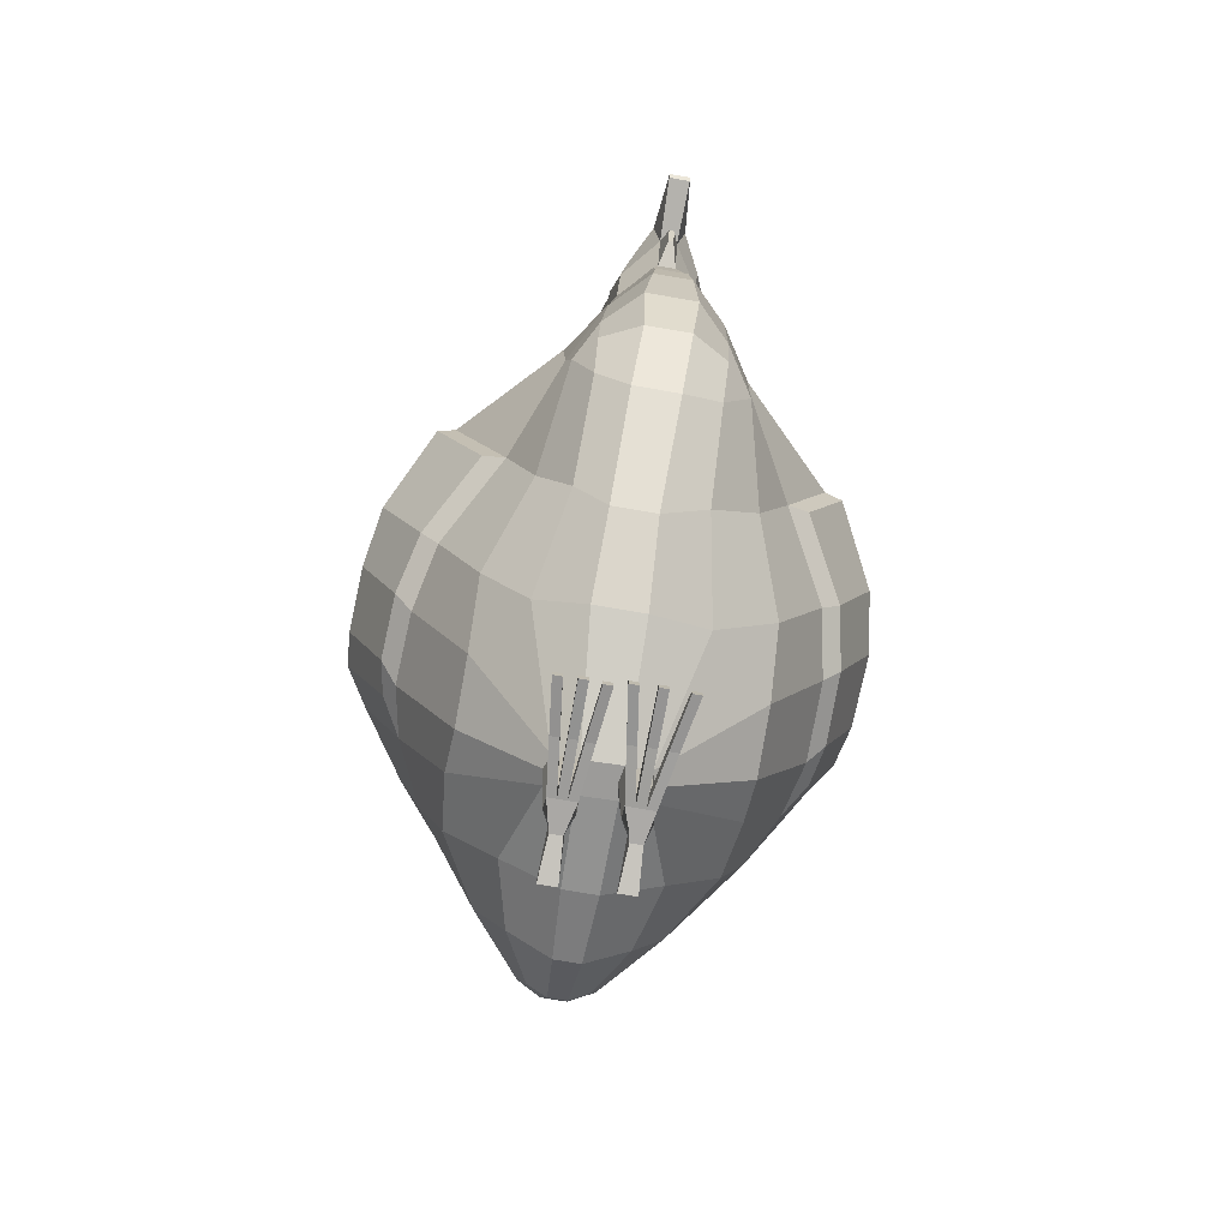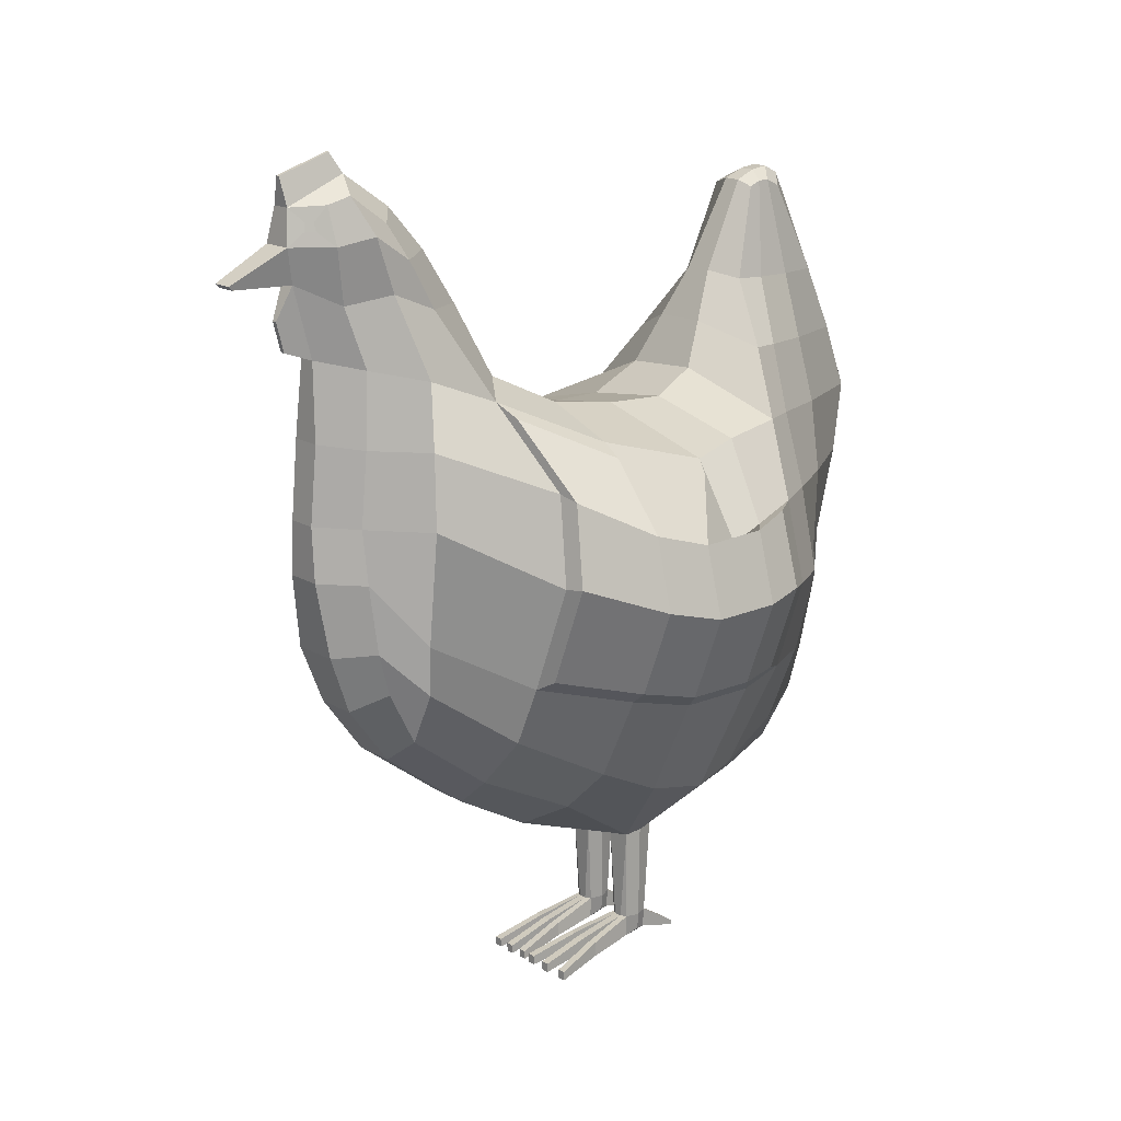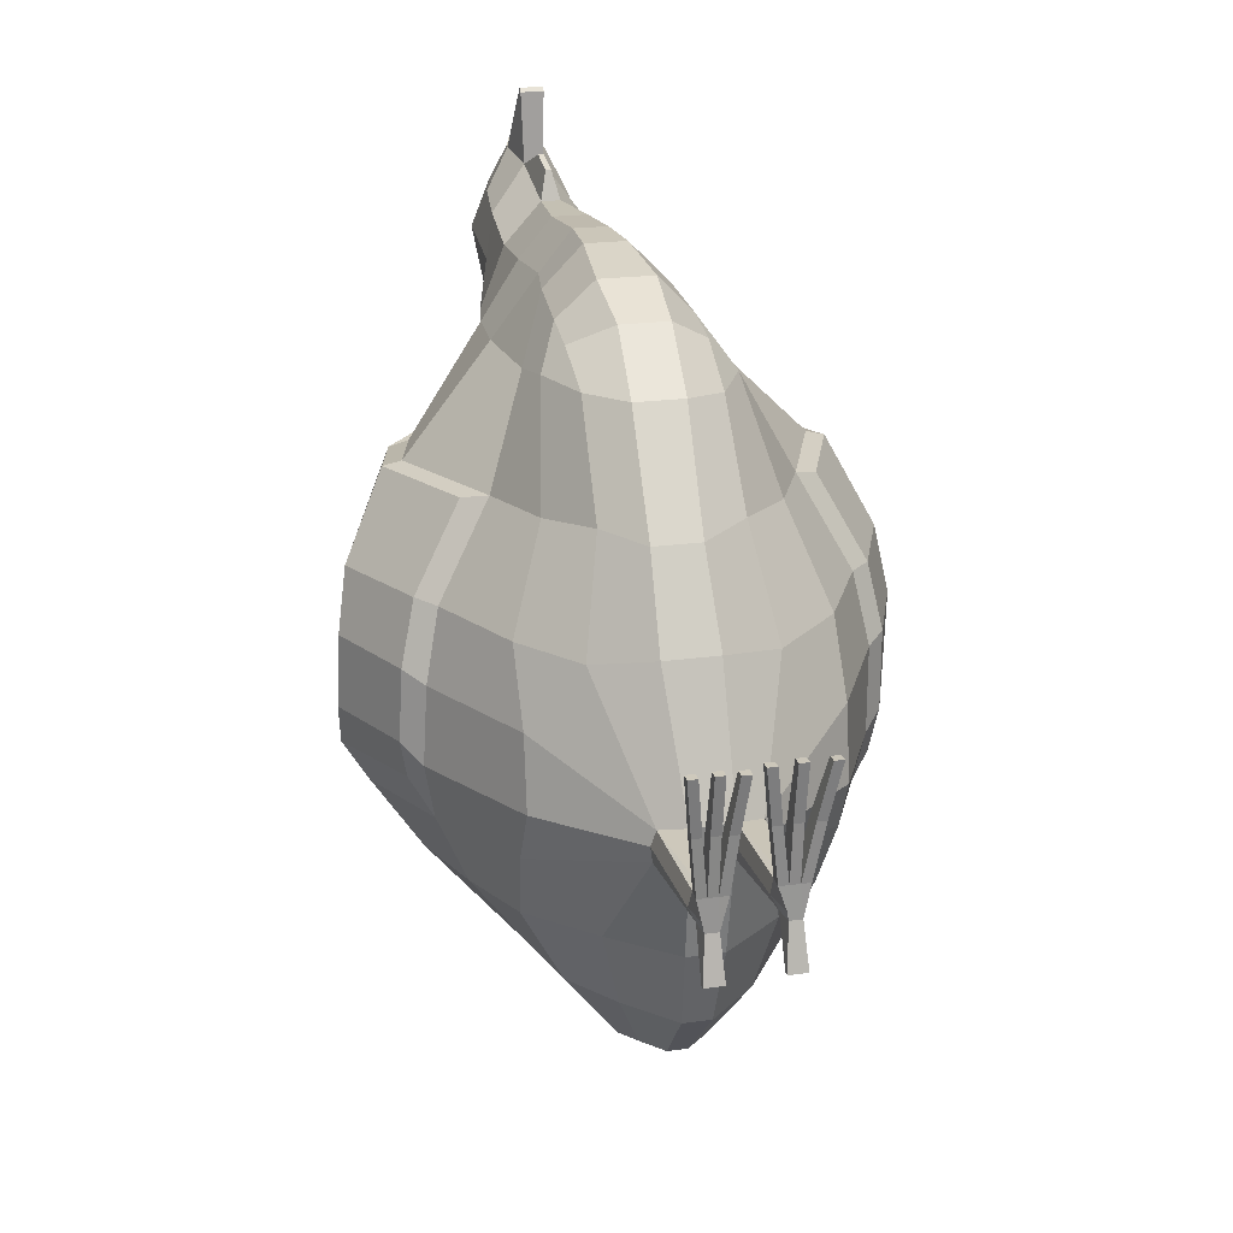
<metadata>
{"format":"obj","ext":"obj","renderer":"f3d","projection":"perspective","resolution":1024,"background":"white","views":[{"elev":-77.1,"azim":-9.7,"up":"+Y"},{"elev":16.5,"azim":50.1,"up":"+Y"},{"elev":20.9,"azim":-13.8,"up":"+Z"}]}
</metadata>
<code>
o Chicken
v -0.1451 1.128 -0.6126
v -0.1702 0.5217 -0.5437
v -0.1983 0.8341 -0.5761
v -0.2568 1.14 -0.3716
v -0.09178 0.2615 -0.2229
v -0.3447 0.9283 0.2209
v -0.1869 0.5881 0.2219
v -0.2521 0.5003 0.05688
v -0.4263 0.8477 -0.3061
v -0.2561 0.4465 -0.2836
v -0.05723 0.4764 -0.6472
v -0.07176 0.8492 -0.7185
v -0.0817 1.388 -0.5895
v -0.07787 1.391 -0.461
v -0.05873 1.386 -0.6794
v -0.04747 1.58 -0.5645
v -0.3031 1.088 -0.1451
v -0.08813 0.2533 -0.166
v -0.2497 0.4385 -0.06947
v -0.1378 1.302 0.3662
v -0.1167 0.6132 0.4101
v -0.1744 1.029 0.3861
v -0.1578 0.7151 0.4127
v -0.08783 1.328 0.4718
v -0.1187 0.7155 0.4579
v -0.09024 1.036 0.4929
v -0.1174 0.7977 0.4773
v -0.06653 1.584 0.4066
v -0.06354 1.64 0.4817
v -0.04652 1.598 0.5495
v -0.08516 1.445 0.503
v -0.09177 1.46 0.4106
v -0.0948 1.423 0.324
v -0.09921 1.569 0.452
v -0.08254 1.517 0.3695
v 0.1451 1.128 -0.613
v 0.1125 0.4829 0.2332
v 0.1679 0.5215 -0.5439
v 0.1981 0.8341 -0.5766
v 0.2606 1.164 0.05489
v 0.2479 1.139 -0.3962
v 0.3449 0.9283 0.2208
v 0.2032 0.5881 0.2219
v 0.2624 0.5009 0.05668
v 0.4047 0.8477 -0.3345
v 0.2607 0.4446 -0.2849
v 0.05872 1.125 -0.7915
v 0.05542 0.4728 -0.646
v 0.08187 1.388 -0.5895
v 0.07803 1.391 -0.461
v 0.0589 1.386 -0.6794
v 0.05018 1.57 -0.5151
v 0.3025 1.109 -0.1475
v 0.08008 0.2544 -0.1659
v 0.2679 0.4399 -0.07103
v 0.1379 1.302 0.3662
v 0.1745 1.029 0.3861
v 0.1627 0.713 0.3982
v 0.1126 0.7136 0.455
v 0.0667 1.584 0.4066
v 0.0637 1.64 0.4817
v 0.06576 1.445 0.503
v 0.09194 1.46 0.4106
v 0.09496 1.423 0.324
v 0.05092 1.582 0.5482
v 0.09937 1.569 0.452
v 0.004239 1.712 0.4852
v -0.00401 1.712 0.4852
v -0.05079 0.7871 0.5416
v 0.04771 0.7871 0.5416
v 0.04124 0.6704 0.498
v -0.04529 0.6703 0.4979
v -0.005111 1.421 0.6082
v 0.00534 1.421 0.6082
v 0.005186 1.363 0.5928
v -0.004958 1.363 0.5928
v 0.03275 0.3298 0.07309
v 0.0176 1.345 0.5417
v -0.01738 1.345 0.5417
v -0.04839 1.42 0.2448
v 0.03702 1.525 0.3064
v -0.03679 1.525 0.3064
v 0.03484 0.5516 0.4081
v 0.04209 1.582 0.5655
v -0.04189 1.582 0.5655
v -0.01988 1.129 -0.8242
v 0.02011 1.129 -0.8242
v -0.0202 1.4 -0.7076
v 0.07948 1.226 -0.3215
v 0.09953 1.19 -0.0986
v -0.09931 1.155 -0.09722
v 0.02831 1.406 -0.4199
v -0.03651 0.2536 -0.2281
v 0.01753 1.581 -0.51
v 0.03346 0.245 -0.1627
v -0.01633 1.587 -0.6189
v -0.02566 0.587 -0.7114
v 0.02429 0.587 -0.7114
v 0.02444 0.8439 -0.7481
v -0.02421 0.8438 -0.748
v 0.01761 0.4476 -0.6557
v -0.02118 1.498 0.7132
v 0.02141 1.498 0.7132
v 0.02114 1.491 0.7063
v -0.02091 1.491 0.7063
v 0.004195 1.678 0.591
v -0.003967 1.678 0.591
v -0.1869 0.9894 -0.5945
v -0.3047 1.098 0.2015
v -0.3704 1.005 -0.3129
v -0.4107 0.9641 -0.1384
v -0.1617 1.175 0.3789
v 0.1864 0.9893 -0.595
v 0.3044 1.097 0.2007
v 0.353 1.003 -0.3405
v 0.07058 0.9873 -0.7607
v 0.409 0.964 -0.1413
v 0.1614 1.175 0.3787
v -0.03159 1.194 0.5493
v 0.03137 1.194 0.5493
v -0.02413 0.9869 -0.7918
v -0.1884 0.6665 -0.5595
v -0.3353 0.6742 0.05865
v -0.2425 0.712 0.2229
v -0.3501 0.6626 -0.3004
v -0.08153 0.7125 -0.7021
v -0.3621 0.6455 -0.06297
v -0.1677 0.8088 0.3977
v 0.1882 0.6665 -0.56
v 0.3499 0.6744 0.05842
v 0.2607 0.7121 0.2229
v 0.3471 0.6629 -0.3273
v 0.3725 0.6458 -0.06485
v 0.1646 0.8088 0.3977
v -0.02678 0.7373 -0.7353
v 0.3424 1.087 0.1933
v 0.1968 1.221 0.2147
v 0.3999 1.003 -0.2776
v 0.4488 0.8593 -0.273
v 0.3024 1.142 0.05998
v 0.4123 1.015 0.05758
v 0.4542 0.8762 0.06211
v 0.3025 0.7351 0.2126
v 0.3794 0.9323 0.2105
v 0.4721 0.8466 -0.04948
v 0.3406 1.091 -0.1254
v 0.4313 0.9821 -0.05133
v 0.3839 0.7005 0.06254
v 0.3884 0.6828 -0.2677
v 0.4045 0.6743 -0.04995
v -0.3418 1.083 0.1967
v -0.1975 1.216 0.2177
v -0.4177 1.004 -0.2414
v -0.4709 0.8586 -0.2361
v -0.3019 1.127 0.06494
v -0.4109 1.012 0.0621
v -0.452 0.8749 0.06661
v -0.2857 0.7353 0.2152
v -0.378 0.9305 0.2132
v -0.4707 0.8455 -0.04226
v -0.3404 1.075 -0.117
v -0.4305 0.9797 -0.04426
v -0.3695 0.7009 0.06705
v -0.3906 0.6826 -0.2324
v -0.3965 0.6749 -0.04282
v 0.08303 0.02644 -0.1641
v 0.0494 0.02744 -0.2217
v 0.03233 0.02644 -0.1641
v -0.07565 0.02796 -0.2278
v -0.08913 0.02605 -0.1703
v -0.05262 0.02795 -0.2278
v -0.03892 0.02605 -0.1703
v -0.07795 0.06536 -0.2274
v -0.05032 0.06538 -0.228
v -0.08412 0.06372 -0.1756
v -0.04395 0.06371 -0.1754
v 0.03758 0.06625 -0.1701
v 0.047 0.06708 -0.2229
v 0.07351 0.06708 -0.2229
v 0.07776 0.06626 -0.1708
v -0.06343 0.3295 0.07297
v -0.1606 0.3997 0.04899
v -0.05278 0.5516 0.4081
v -0.05073 1.582 0.5482
v -0.0728 1.275 0.175
v -0.1448 1.245 0.2229
v -0.02534 0.3324 -0.5421
v -0.1099 0.3997 -0.5292
v -0.01731 1.581 -0.51
v -0.05001 1.57 -0.5151
v -0.03993 0.245 -0.1651
v -0.02046 1.674 0.4668
v -0.1222 0.4866 0.2331
v -0.05825 0.4137 0.2242
v -0.03042 1.042 0.5635
v -0.01707 1.485 0.5786
v -0.2604 1.146 0.0561
v -0.09257 1.186 0.03737
v -0.05855 1.124 -0.7915
v -0.0391 1.597 0.5632
v -0.07926 1.215 -0.3212
v -0.02808 1.406 -0.4199
v -0.02948 1.608 0.3759
v -0.01632 1.603 -0.5873
v -0.04753 1.565 -0.5946
v -0.07196 0.5648 -0.6768
v -0.01815 0.4476 -0.6557
v -0.07085 0.9873 -0.7607
v -0.09343 1.183 0.4814
v -0.1079 0.9326 0.493
v -0.0375 0.9347 0.5634
v -0.05566 0.02604 -0.1703
v -0.0724 0.02603 -0.1703
v -0.05566 0.06347 -0.1691
v -0.0724 0.06348 -0.1691
v 0.02069 1.674 0.4668
v 0.1116 0.7973 0.4767
v 0.02573 0.4137 0.2242
v 0.03065 1.042 0.5635
v 0.0904 1.036 0.4929
v 0.0173 1.485 0.5786
v 0.04862 1.42 0.2448
v 0.0928 1.209 0.03637
v 0.03931 1.597 0.5632
v 0.04671 1.598 0.5495
v 0.02971 1.608 0.3759
v 0.0341 0.2527 -0.2259
v 0.0852 0.2685 -0.2255
v 0.01655 1.603 -0.5873
v 0.04763 1.58 -0.5645
v 0.01656 1.587 -0.6189
v 0.04769 1.565 -0.5946
v 0.07009 0.5648 -0.6768
v 0.1454 0.3946 0.04901
v 0.088 1.328 0.4718
v 0.08271 1.517 0.3695
v 0.1093 0.6057 0.3976
v 0.145 1.245 0.2226
v 0.07303 1.276 0.1749
v 0.02043 1.4 -0.7076
v 0.1089 0.3995 -0.5292
v 0.0254 0.3323 -0.5421
v 0.07192 0.8492 -0.7185
v 0.09316 1.183 0.4814
v 0.02391 0.9869 -0.7918
v 0.0268 0.7373 -0.7353
v 0.08143 0.7125 -0.7021
v 0.03737 0.9347 0.5634
v 0.1073 0.9327 0.4929
v 0.07173 0.02743 -0.2217
v 0.06613 0.02643 -0.1642
v 0.04923 0.02643 -0.1642
v 0.06581 0.06611 -0.164
v 0.04907 0.06612 -0.1637
v -0.09592 -0.005163 0.03055
v -0.1127 -0.005163 0.03055
v -0.1127 0.01189 0.03092
v -0.09592 0.01189 0.031
v -0.05585 -0.005299 0.0316
v -0.07259 -0.005299 0.0316
v -0.05585 0.01175 0.03212
v -0.07259 0.01175 0.03204
v -0.01766 0.01182 0.02961
v -0.01766 -0.005231 0.02903
v -0.0344 -0.005231 0.02903
v -0.0344 0.01182 0.02954
v 0.02036 -0.001613 0.03561
v 0.00346 -0.001613 0.03561
v 0.00346 0.01646 0.03595
v 0.0202 0.01646 0.03567
v 0.06684 -0.001398 0.03732
v 0.04994 -0.001398 0.03732
v 0.06653 0.01668 0.03711
v 0.04978 0.01668 0.03738
v 0.1183 -0.001037 0.03586
v 0.1178 0.01705 0.03537
v 0.1014 -0.001037 0.03586
v 0.1011 0.01704 0.03565
v -0.08182 0.01993 -0.305
v -0.08182 0.01112 -0.3059
v -0.04727 0.01111 -0.3059
v -0.04727 0.01995 -0.3056
v 0.04377 0.009544 -0.2997
v 0.04376 0.0189 -0.2995
v 0.07691 0.0189 -0.2995
v 0.07726 0.009534 -0.2997
v -0.2861 1.115 -0.2365
v -0.09642 0.2574 -0.1941
v -0.2509 0.4142 -0.1966
v 0.2807 1.128 -0.2519
v 0.2662 0.4138 -0.1982
v 0.09606 1.184 -0.2284
v 0.3924 0.9845 -0.2228
v -0.4035 0.986 -0.205
v 0.3715 0.6454 -0.2176
v -0.3695 0.6449 -0.2003
v 0.4662 0.8461 -0.1916
v 0.4227 0.9838 -0.1944
v 0.4036 0.6738 -0.1895
v -0.4764 0.8451 -0.1679
v -0.431 0.9826 -0.1711
v -0.4028 0.6742 -0.1668
v -0.07758 0.02745 -0.2114
v -0.09104 0.06462 -0.2015
v 0.08542 0.06675 -0.1968
v 0.08863 0.2614 -0.196
v -0.09583 1.159 -0.2278
v 0.07306 0.02718 -0.2052
v 0.04642 0.02719 -0.2053
v -0.05063 0.02744 -0.2113
v -0.03714 0.06463 -0.2019
v 0.03269 0.06674 -0.1964
v -0.03175 0.2493 -0.1967
v 0.02756 0.2489 -0.1942
v 0.09779 0.0453 -0.06764
v 0.08345 0.04523 -0.06409
v 0.08377 0.01635 -0.06408
v 0.1007 0.01635 -0.06408
v 0.04958 0.01616 -0.06335
v 0.06649 0.01616 -0.06335
v 0.04943 0.04504 -0.06309
v 0.06617 0.04505 -0.06336
v 0.03479 0.01606 -0.0642
v 0.03464 0.04494 -0.06394
v 0.02052 0.045 -0.06702
v 0.01789 0.01606 -0.0642
v -0.03081 0.04141 -0.07279
v -0.04503 0.0413 -0.06963
v -0.02829 0.01405 -0.0705
v -0.04503 0.01405 -0.0705
v -0.07249 0.04126 -0.06842
v -0.07249 0.01401 -0.06921
v -0.05575 0.04126 -0.06834
v -0.05575 0.01401 -0.06921
v -0.08416 0.01408 -0.06974
v -0.08416 0.04133 -0.06894
v -0.1009 0.01409 -0.06974
v -0.09839 0.04145 -0.07222
v -0.2093 1.135 -0.4663
v -0.2449 0.5092 -0.4079
v -0.34 0.8356 -0.431
v -0.085 1.39 -0.5157
v 0.2055 1.134 -0.4773
v 0.2458 0.5078 -0.4103
v 0.3307 0.8354 -0.4438
v 0.08516 1.39 -0.5157
v 0.2812 0.997 -0.4524
v -0.2892 0.9981 -0.44
v 0.2957 0.6649 -0.4321
v -0.2968 0.665 -0.4198
v -0.01668 1.598 -0.5518
v 0.03214 0.2862 -0.4017
v 0.1424 0.3712 -0.3955
v -0.1433 0.3707 -0.3946
v -0.04841 1.579 -0.5398
v 0.04857 1.579 -0.5398
v 0.01691 1.598 -0.5518
v -0.03319 0.2865 -0.4018
v -0.1134 1.258 -0.601
v -0.168 1.267 -0.4215
v 0.1135 1.258 -0.6012
v 0.05881 1.255 -0.7413
v 0.1637 1.266 -0.434
v 0.0539 1.312 -0.3703
v -0.02004 1.264 -0.7718
v -0.05367 1.31 -0.3703
v -0.05864 1.255 -0.7414
v 0.02027 1.264 -0.7718
v 0.1453 1.262 -0.4965
v -0.1472 1.262 -0.491
v 0.02004 1.624 0.5865
v 0.05362 1.626 0.5242
v 0.03266 1.556 0.5971
v 0.0727 1.553 0.5187
v -0.05346 1.626 0.5242
v -0.07254 1.553 0.5187
v -0.01981 1.624 0.5865
v -0.03243 1.556 0.5971
f 354 5 10 340
f 289 10 5 288
f 350 125 9 341
f 124 123 8 7
f 348 110 4 339
f 111 162 161 17
f 7 8 182 193
f 109 151 159 6
f 296 125 10 289
f 188 2 206 11
f 108 1 199 208
f 122 3 12 126
f 367 359 13 15
f 370 360 14 342
f 15 13 16 205
f 342 14 190 355
f 123 127 19 8
f 186 152 151 109
f 8 19 18 182
f 124 7 23 128
f 7 193 21 23
f 109 6 22 112
f 128 23 27 210
f 23 21 25 27
f 112 22 26 209
f 34 376 375 29
f 35 34 29 28
f 186 20 32 33
f 20 24 31 32
f 33 32 34 35
f 32 31 376 34
f 353 344 46 228
f 291 306 228 46
f 349 345 45 132
f 131 43 44 130
f 347 343 41 115
f 133 150 148 130
f 43 37 234 44
f 131 143 144 42
f 295 291 46 132
f 241 48 233 38
f 113 116 47 36
f 129 247 243 39
f 362 51 49 361
f 369 346 50 363
f 51 232 230 49
f 346 356 52 50
f 130 44 55 133
f 130 148 143 131
f 44 234 54 55
f 131 134 58 43
f 43 58 237 37
f 114 118 57 42
f 134 249 217 58
f 58 217 59 237
f 118 244 220 57
f 66 61 372 374
f 236 60 61 66
f 238 64 63 56
f 56 63 62 235
f 64 236 66 63
f 63 66 374 62
f 119 120 78 79
f 207 101 242 187
f 198 223 90 91
f 202 92 94 189
f 105 104 103 102
f 194 218 83 183
f 97 98 101 207
f 80 222 239 185
f 96 231 240 88
f 121 245 99 100
f 135 246 98 97
f 204 229 231 96
f 191 95 77 181
f 203 226 81 82
f 351 357 229 204
f 358 352 227 93
f 192 216 226 203
f 366 364 92 202
f 307 292 89 201
f 365 368 87 86
f 185 239 223 198
f 378 373 371 377
f 183 83 71 72
f 82 81 222 80
f 211 248 219 195
f 181 77 218 194
f 72 71 70 69
f 86 87 245 121
f 195 219 120 119
f 56 235 244 118
f 238 56 118 114
f 293 298 138 115
f 39 243 116 113
f 290 293 115 41
f 53 146 147 117
f 345 347 115 45
f 20 112 209 24
f 186 109 112 20
f 123 163 165 127
f 3 108 208 12
f 287 4 110 294
f 197 155 152 186
f 341 9 110 348
f 69 70 248 211
f 100 99 246 135
f 57 220 249 134
f 42 57 134 131
f 42 144 136 114
f 38 233 247 129
f 295 299 150 133
f 114 136 137 238
f 344 349 132 46
f 22 128 210 26
f 6 124 128 22
f 17 161 155 197
f 2 122 126 206
f 124 158 163 123
f 294 301 162 111
f 340 10 125 350
f 313 314 95 191
f 136 144 142 141
f 298 297 139 138
f 141 142 145 147
f 140 141 147 146
f 137 136 141 140
f 142 148 150 145
f 297 299 149 139
f 144 143 148 142
f 115 138 139 45
f 45 139 149 132
f 40 140 146 53
f 238 137 140 40
f 151 156 157 159
f 301 153 154 300
f 156 162 160 157
f 155 161 162 156
f 152 155 156 151
f 157 160 165 163
f 300 154 164 302
f 159 157 163 158
f 296 302 164 125
f 125 164 154 9
f 6 159 158 124
f 9 154 153 110
f 375 377 192 29
f 12 100 135 126
f 27 69 211 210
f 26 195 119 209
f 199 86 121 208
f 25 72 69 27
f 182 181 194 193
f 210 211 195 26
f 35 82 80 33
f 21 183 72 25
f 186 185 198 197
f 367 365 86 199
f 287 307 201 4
f 360 366 202 14
f 29 192 203 28
f 354 358 93 5
f 355 351 204 16
f 28 203 82 35
f 18 191 181 182
f 16 204 96 205
f 126 135 97 206
f 208 121 100 12
f 205 96 88 15
f 33 80 185 186
f 206 97 207 11
f 193 194 183 21
f 14 202 189 190
f 197 198 91 17
f 11 207 187 188
f 209 119 79 24
f 31 24 79 196
f 31 196 378 376
f 372 61 216 371
f 70 217 249 248
f 99 243 247 246
f 87 47 116 245
f 219 220 244 120
f 120 244 235 78
f 101 48 241 242
f 223 40 53 90
f 62 374 373 221
f 92 50 52 94
f 218 37 237 83
f 98 233 48 101
f 222 64 238 239
f 231 232 51 240
f 245 116 243 99
f 246 247 233 98
f 229 230 232 231
f 95 54 234 77
f 226 60 236 81
f 357 356 230 229
f 352 353 228 227
f 216 61 60 226
f 364 363 50 92
f 292 290 41 89
f 368 362 47 87
f 239 238 40 223
f 83 237 59 71
f 81 236 64 222
f 235 62 221 78
f 248 249 220 219
f 77 234 37 218
f 71 59 217 70
f 90 53 290 292
f 17 91 307 287
f 127 165 302 296
f 160 300 302 165
f 162 301 300 160
f 145 150 299 297
f 147 145 297 298
f 110 153 301 294
f 132 149 299 295
f 17 287 294 111
f 53 117 293 290
f 117 147 298 293
f 91 90 292 307
f 133 55 291 295
f 55 54 306 291
f 127 296 289 19
f 19 289 288 18
f 93 227 314 313
f 242 241 353 352
f 94 52 356 357
f 190 189 351 355
f 188 187 358 354
f 2 340 350 122
f 38 129 349 344
f 3 341 348 108
f 39 113 347 345
f 187 242 352 358
f 189 94 357 351
f 49 230 356 346
f 361 49 346 369
f 113 36 343 347
f 129 39 345 349
f 241 38 344 353
f 13 342 355 16
f 359 370 342 13
f 108 348 339 1
f 122 350 341 3
f 188 354 340 2
f 1 339 370 359
f 36 361 369 343
f 240 51 362 368
f 89 41 363 364
f 4 201 366 360
f 15 88 365 367
f 88 240 368 365
f 201 89 364 366
f 343 369 363 41
f 47 362 361 36
f 339 4 360 370
f 199 1 359 367
f 225 372 371 224
f 65 374 372 225
f 224 371 373 84
f 84 373 374 65
f 30 375 376 184
f 85 378 377 200
f 184 376 378 85
f 200 377 375 30
f 196 105 102 378
f 221 373 103 104
f 102 103 373 378
f 196 221 104 105
f 312 309 168 177
f 305 308 250 179
f 316 278 276 315
f 252 168 309 167
f 304 303 170 175
f 328 266 263 327
f 311 310 171 174
f 171 310 172 212
f 313 311 174 93
f 191 214 176
f 288 304 175 18
f 54 253 180
f 306 305 179 228
f 314 312 177 95
f 93 174 173 5
f 18 175 215
f 18 215 214 191
f 169 213 170 303
f 169 171 212 213
f 336 258 255 335
f 332 260 262 331
f 173 279 280 169
f 228 179 178 227
f 95 177 254
f 95 254 253 54
f 166 251 250 308
f 251 252 167 250
f 324 270 267 323
f 320 271 272 319
f 167 283 286 250
f 257 256 255 258
f 335 255 256 337
f 338 257 258 336
f 337 256 257 338
f 262 260 259 261
f 331 262 261 333
f 334 259 260 332
f 333 261 259 334
f 266 265 264 263
f 327 263 264 329
f 329 264 265 330
f 330 265 266 328
f 269 268 267 270
f 325 269 270 324
f 326 268 269 325
f 323 267 268 326
f 274 272 271 273
f 319 272 274 321
f 322 273 271 320
f 321 274 273 322
f 278 277 275 276
f 318 275 277 317
f 317 277 278 316
f 315 276 275 318
f 282 281 280 279
f 285 286 283 284
f 178 284 283 167
f 169 280 281 171
f 171 281 282 174
f 179 285 284 178
f 174 282 279 173
f 250 286 285 179
f 54 180 305 306
f 5 173 304 288
f 173 169 303 304
f 180 166 308 305
f 227 178 312 314
f 191 176 311 313
f 176 172 310 311
f 178 167 309 312
f 180 315 318 166
f 251 317 316 253
f 166 318 317 251
f 253 316 315 180
f 254 321 322 253
f 253 322 320 251
f 252 319 321 254
f 251 320 319 252
f 252 323 326 168
f 168 326 325 177
f 177 325 324 254
f 254 324 323 252
f 212 330 328 214
f 172 329 330 212
f 176 327 329 172
f 214 328 327 176
f 214 333 334 212
f 212 334 332 213
f 215 331 333 214
f 213 332 331 215
f 170 337 338 175
f 175 338 336 215
f 213 335 337 170
f 215 336 335 213
f 79 76 73 196
f 78 221 74 75
f 377 371 106 107
f 107 106 67 68
f 73 74 221 196
f 79 78 75 76
f 76 75 74 73
f 68 67 216 192
f 106 371 216 67
f 107 68 192 377
f 184 85 200 30
f 65 225 224 84
l 374 376

</code>
